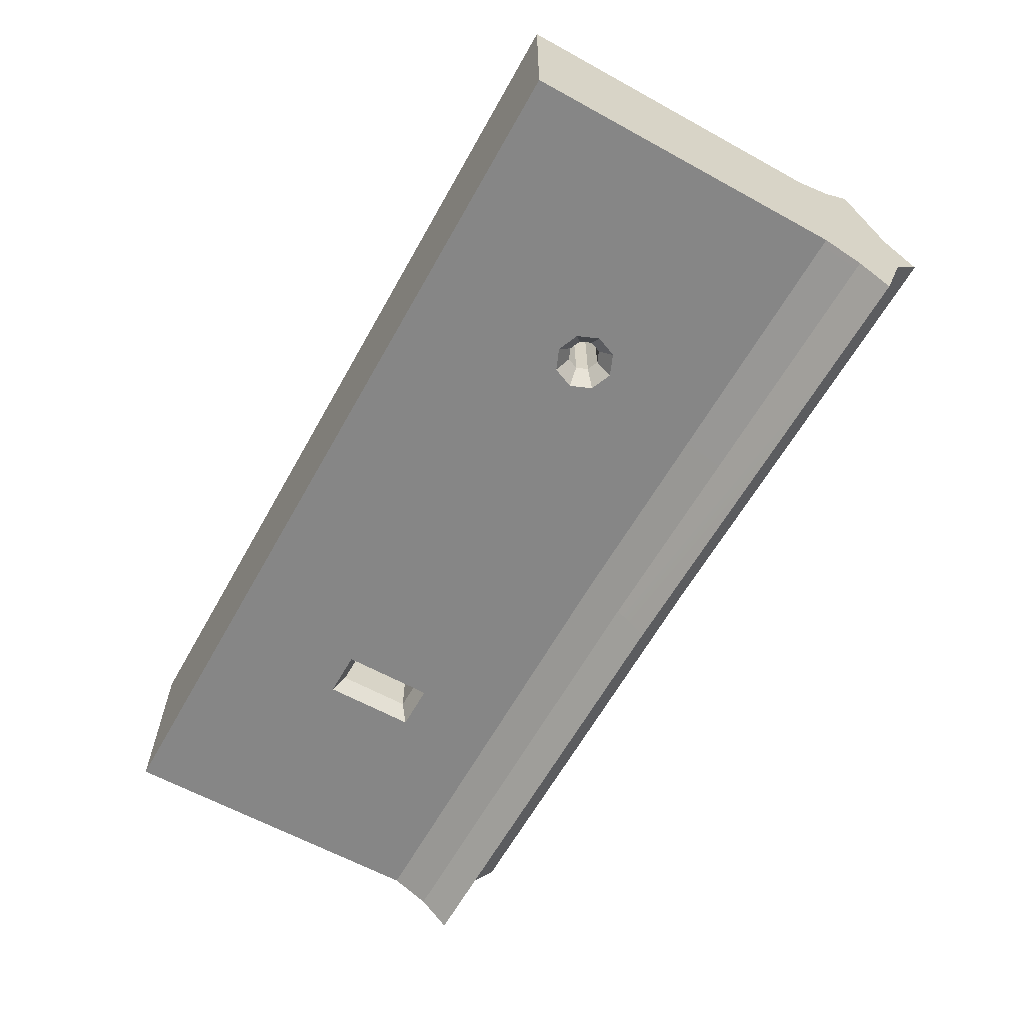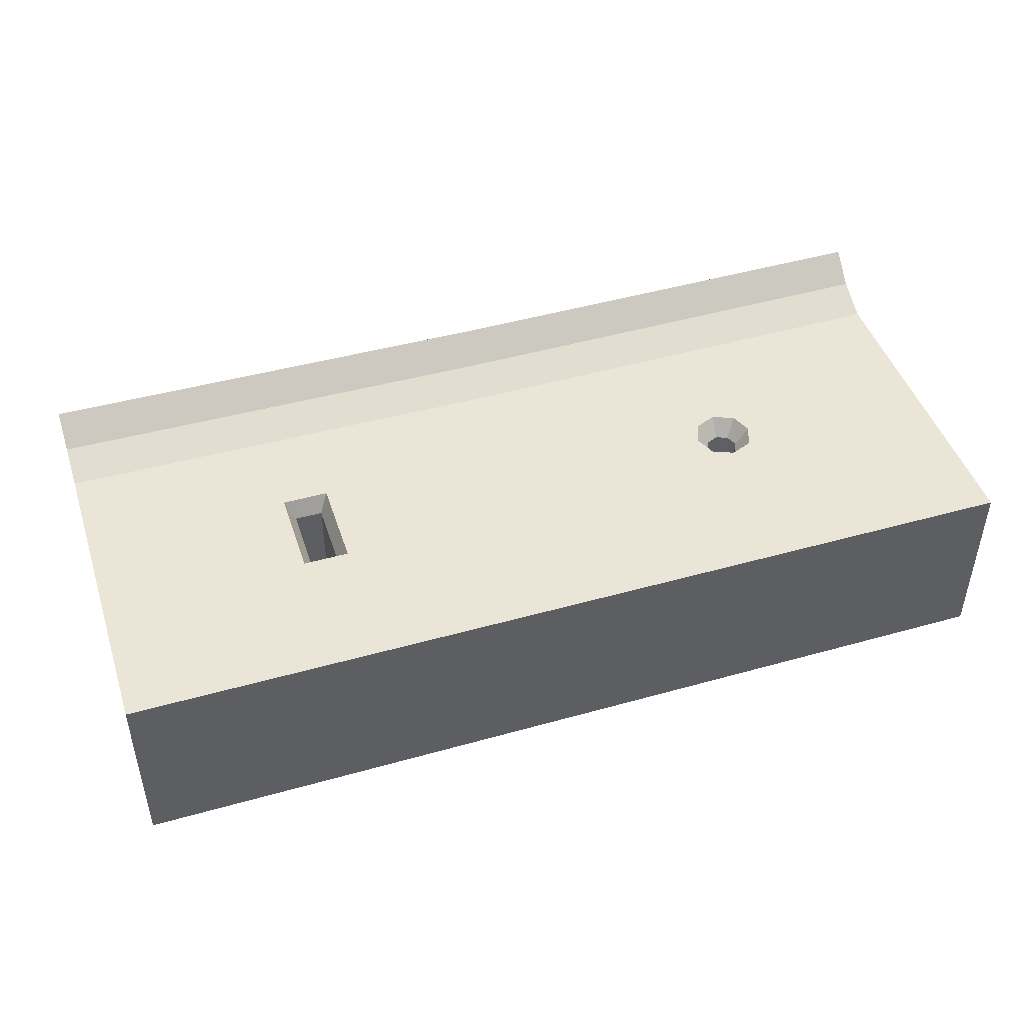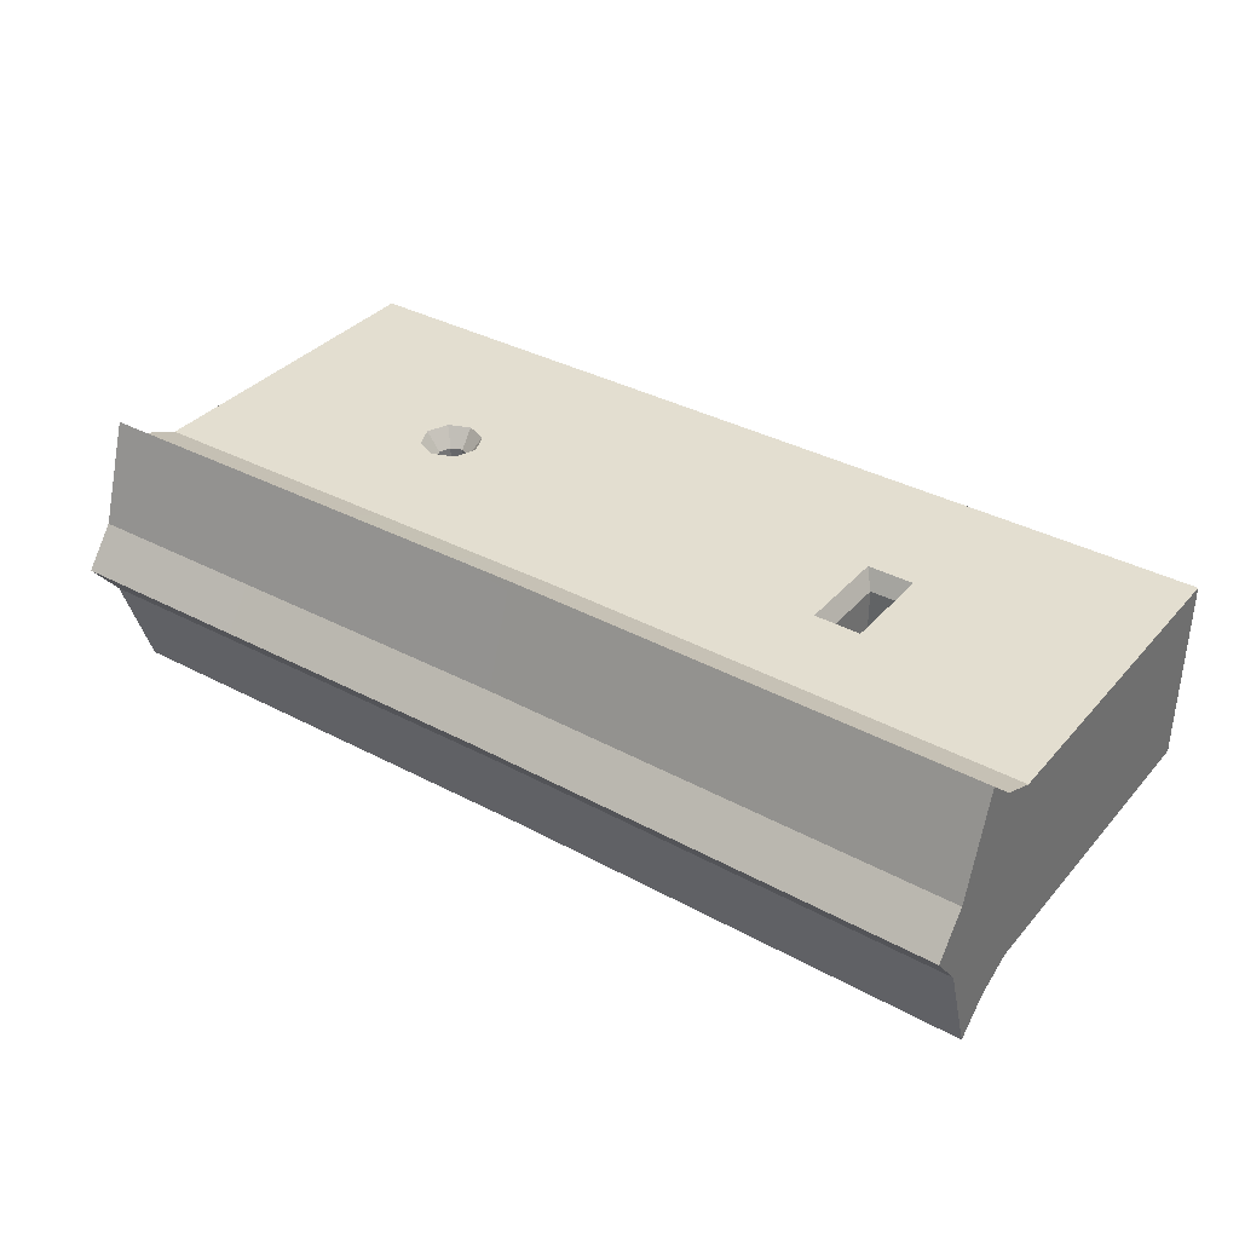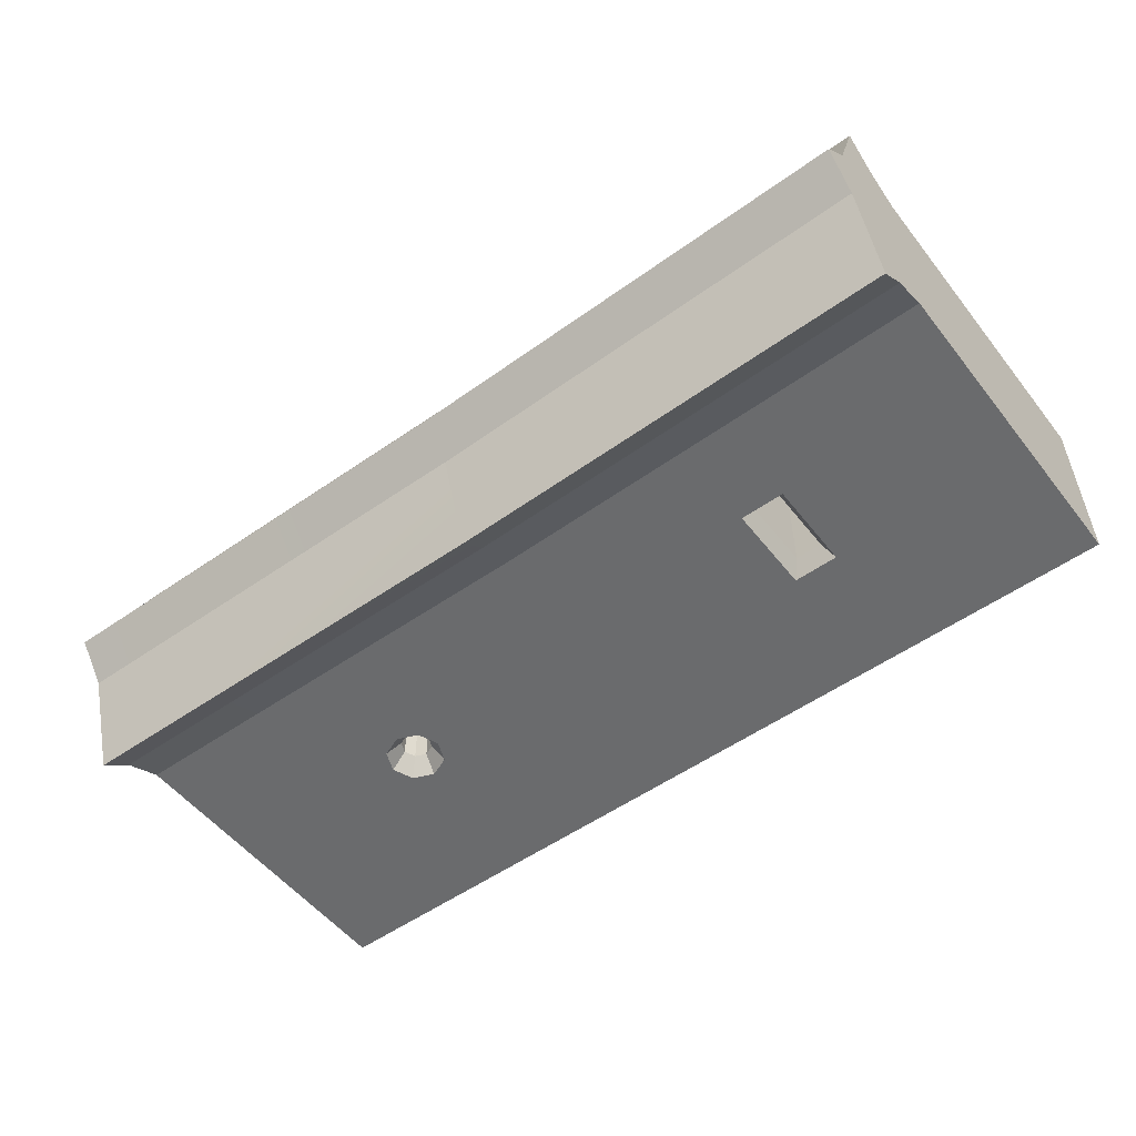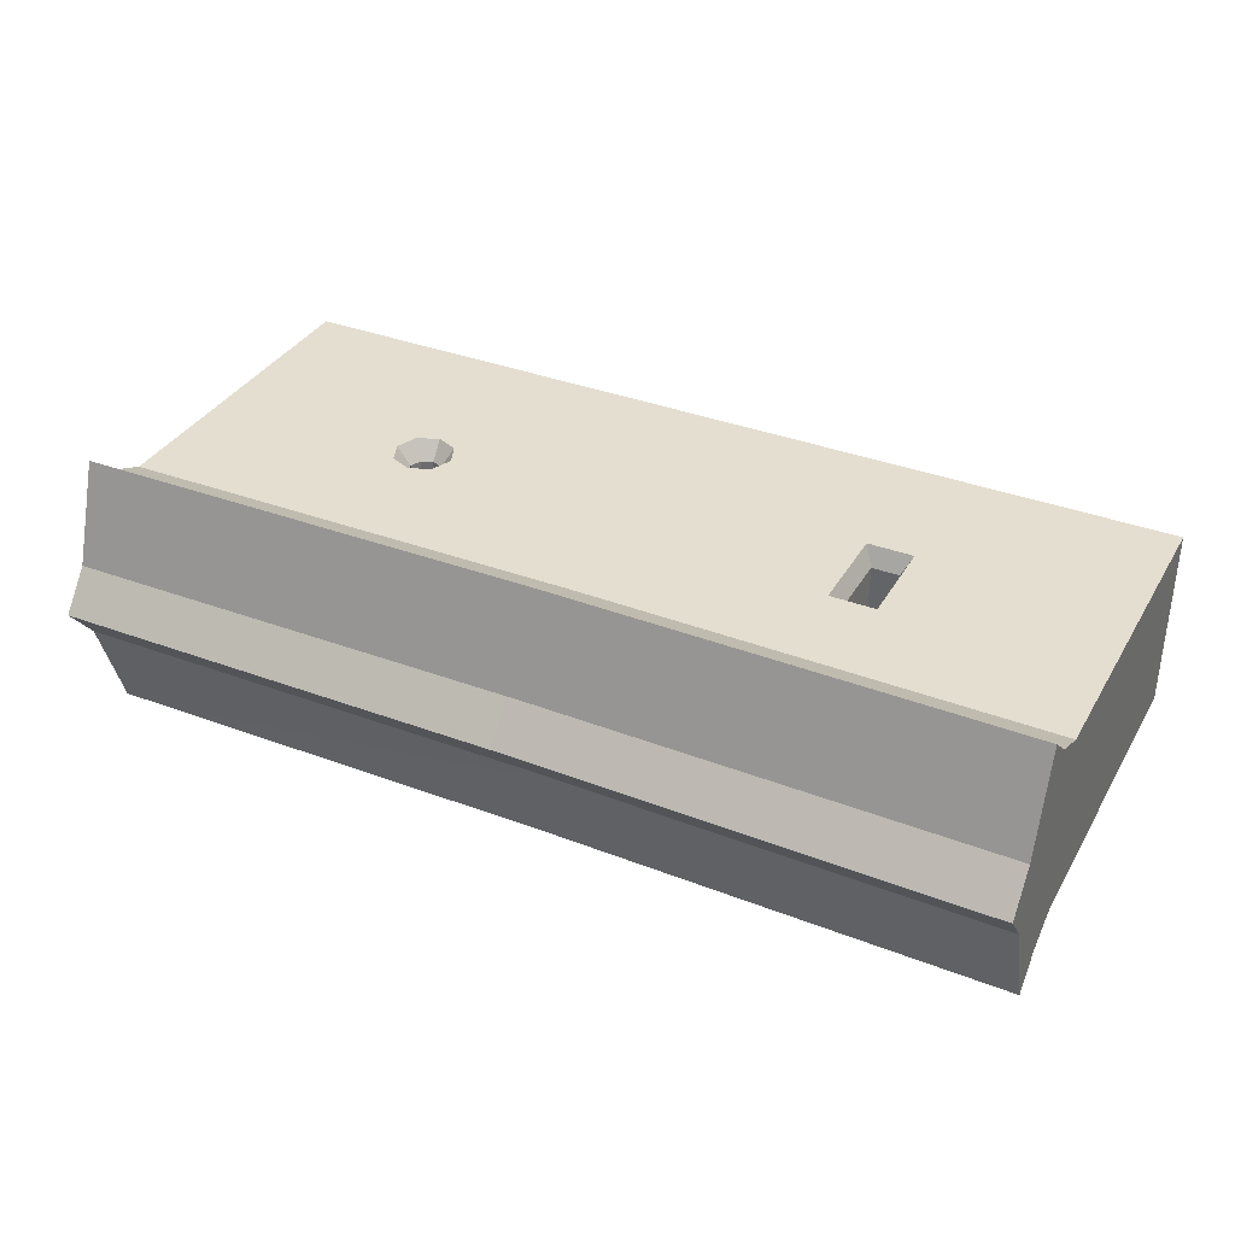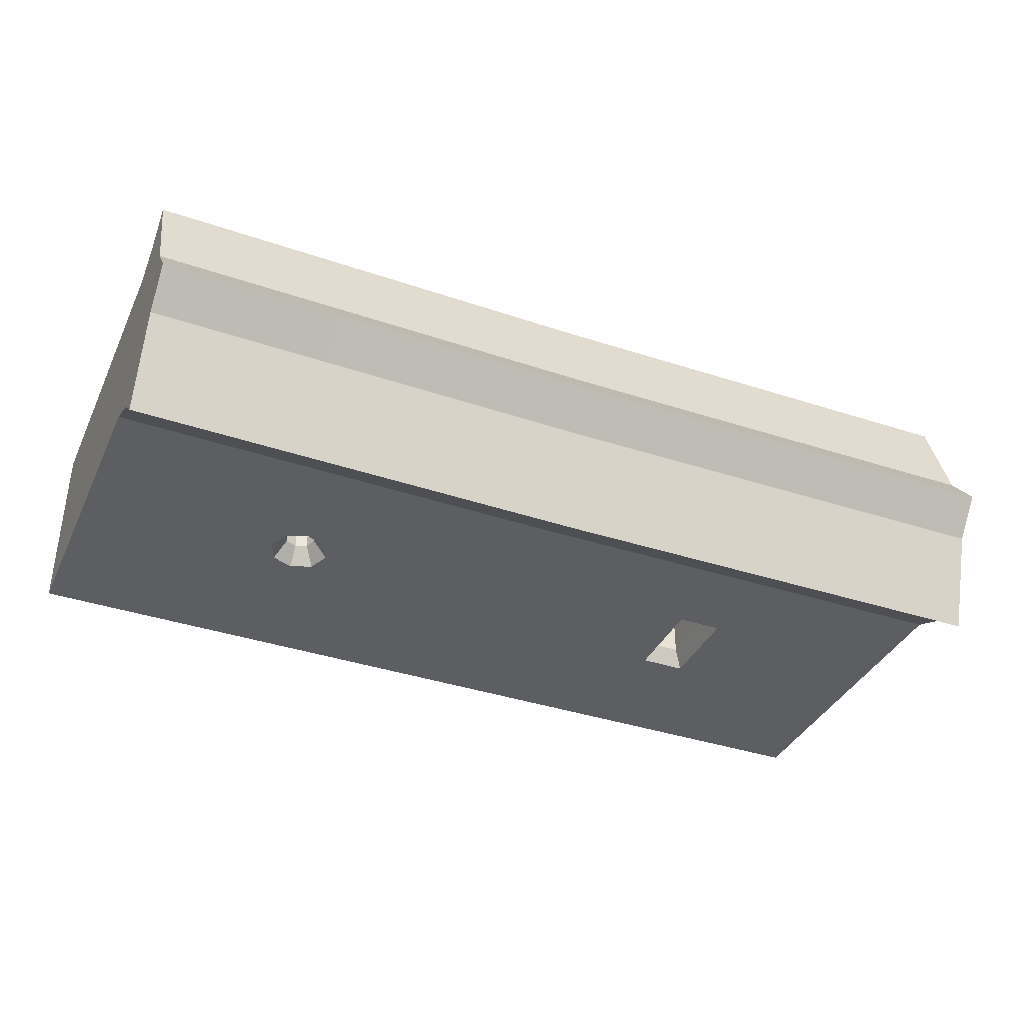
<metadata>
{"format":"obj","ext":"obj","renderer":"f3d","projection":"perspective","resolution":1024,"background":"white","views":[{"elev":-62.1,"azim":60.8,"up":"+Z"},{"elev":45.9,"azim":-17.9,"up":"+Z"},{"elev":35.8,"azim":-144.7,"up":"+Z"},{"elev":-53.2,"azim":-142.8,"up":"+Z"},{"elev":35.7,"azim":-153.3,"up":"+Z"},{"elev":-37.5,"azim":156.8,"up":"+Z"}]}
</metadata>
<code>
g wall-japan_small
v 1.163 1 0.4
v 1.163 1 -0.4
v 1.189 0.9386 -0.4
v 1.189 0.9386 0.4
v -1.325 0.7998 0.4
v -1.325 0.7998 -0.4
v -1.175 0.7998 -0.4
v -1.175 0.7998 0.4
v -1.175 1.2 0.4
v -1.175 1.2 -0.4
v -1.325 1.2 -0.4
v -1.325 1.2 0.4
v -1.175 0.7998 0.4
v -1.175 0.7998 -0.4
v -1.175 1.2 -0.4
v -1.175 1.2 0.4
v -1.325 1.2 0.4
v -1.325 1.2 -0.4
v -1.325 0.7998 -0.4
v -1.325 0.7998 0.4
v 1.163 1 0.4
v 1.189 1.061 0.4
v 1.189 1.061 -0.4
v 1.163 1 -0.4
v 1.25 0.9132 0.4
v 1.25 0.9132 -0.4
v 1.311 0.9386 -0.4
v 1.311 0.9386 0.4
v 1.311 1.061 0.4
v 1.337 1 0.4
v 1.337 1 -0.4
v 1.311 1.061 -0.4
v 1.25 1.087 0.4
v 1.311 1.061 0.4
v 1.311 1.061 -0.4
v 1.25 1.087 -0.4
v 1.337 1 0.4
v 1.311 0.9386 0.4
v 1.311 0.9386 -0.4
v 1.337 1 -0.4
v 1.189 1.061 0.4
v 1.25 1.087 0.4
v 1.25 1.087 -0.4
v 1.189 1.061 -0.4
v 1.189 0.9386 0.4
v 1.189 0.9386 -0.4
v 1.25 0.9132 -0.4
v 1.25 0.9132 0.4
v 1.629e-07 1.754 0.5
v 2.5 1.775 0.5
v 1.25 1.163 0.5
v -1.375 1.25 0.5
v -2.5 1.775 0.5
v -1.125 1.25 0.5
v 1.629e-07 2.186e-08 0.5
v 1.087 1 0.5
v 1.135 0.8846 0.5
v -1.125 0.7498 0.5
v 1.25 0.8368 0.5
v -2.5 2.186e-08 0.5
v -1.375 0.7498 0.5
v -1.375 0.7498 0.5
v -1.375 1.25 0.5
v 2.5 2.186e-08 0.5
v 1.365 0.8846 0.5
v 1.413 1 0.5
v 2.5 1.775 0.5
v 1.365 1.115 0.5
v 1.25 1.163 0.5
v 1.135 1.115 0.5
v 1.629e-07 1.754 0.5
v 1.087 1 0.5
v -2.5 1.775 0.5
v -2.5 2.186e-08 0.5
v -2.5 -2.186e-08 -0.5
v -2.5 1.775 -0.5
v -2.5 2.138 -0.1351
v -2.5 1.976 -0.5917
v -2.5 2.138 0.1351
v -2.5 1.976 0.5917
v -2.5 2.249 7.207e-07
v -1.125 0.7498 -0.5
v -1.375 0.7498 -0.5
v -2.5 -2.186e-08 -0.5
v -1.629e-07 -2.186e-08 -0.5
v -1.125 1.25 -0.5
v -1.629e-07 1.754 -0.5
v -1.375 1.25 -0.5
v -2.5 1.775 -0.5
v -1.375 0.7498 -0.5
v -1.375 1.25 -0.5
v 1.087 1 -0.5
v 1.135 1.115 -0.5
v 1.135 0.8846 -0.5
v 1.25 1.163 -0.5
v 1.25 0.8368 -0.5
v 2.5 1.775 -0.5
v 1.365 1.115 -0.5
v 1.413 1 -0.5
v 2.5 -2.186e-08 -0.5
v 1.365 0.8846 -0.5
v -1.375 0.7498 -0.5
v -1.125 0.7498 -0.5
v -1.175 0.7998 -0.4
v -1.325 0.7998 -0.4
v -1.125 1.25 -0.5
v -1.375 1.25 -0.5
v -1.325 1.2 -0.4
v -1.175 1.2 -0.4
v -1.375 1.25 -0.5
v -1.375 0.7498 -0.5
v -1.325 0.7998 -0.4
v -1.325 1.2 -0.4
v -1.125 0.7498 -0.5
v -1.125 1.25 -0.5
v -1.175 1.2 -0.4
v -1.175 0.7998 -0.4
v -1.629e-07 1.754 -0.5
v -2.5 1.976 -0.5917
v -2.5 1.775 -0.5
v -1.928e-07 1.955 -0.5917
v 2.5 1.775 -0.5
v 2.5 1.976 -0.5917
v -1.629e-07 -2.186e-08 -0.5
v -2.5 -2.186e-08 -0.5
v -2.5 2.186e-08 0.5
v 1.629e-07 2.186e-08 0.5
v 2.5 2.186e-08 0.5
v 2.5 -2.186e-08 -0.5
v -1.375 0.7498 0.5
v -1.325 0.7998 0.4
v -1.175 0.7998 0.4
v -1.125 0.7498 0.5
v -1.125 1.25 0.5
v -1.175 1.2 0.4
v -1.325 1.2 0.4
v -1.375 1.25 0.5
v -1.375 1.25 0.5
v -1.325 1.2 0.4
v -1.325 0.7998 0.4
v -1.375 0.7498 0.5
v -1.125 0.7498 0.5
v -1.175 0.7998 0.4
v -1.175 1.2 0.4
v -1.125 1.25 0.5
v 1.629e-07 1.754 0.5
v -2.5 1.775 0.5
v -2.5 1.976 0.5917
v 1.928e-07 1.955 0.5917
v 2.5 1.775 0.5
v 2.5 1.976 0.5917
v 1.135 0.8846 -0.5
v 1.25 0.8368 -0.5
v 1.25 0.9132 -0.4
v 1.189 0.9386 -0.4
v 1.25 0.8368 -0.5
v 1.365 0.8846 -0.5
v 1.311 0.9386 -0.4
v 1.25 0.9132 -0.4
v 1.087 1 -0.5
v 1.135 0.8846 -0.5
v 1.189 0.9386 -0.4
v 1.163 1 -0.4
v 1.365 1.115 -0.5
v 1.311 1.061 -0.4
v 1.337 1 -0.4
v 1.413 1 -0.5
v 1.087 1 -0.5
v 1.163 1 -0.4
v 1.189 1.061 -0.4
v 1.135 1.115 -0.5
v 1.413 1 -0.5
v 1.337 1 -0.4
v 1.311 0.9386 -0.4
v 1.365 0.8846 -0.5
v 1.25 1.163 -0.5
v 1.25 1.087 -0.4
v 1.311 1.061 -0.4
v 1.365 1.115 -0.5
v 1.135 1.115 -0.5
v 1.189 1.061 -0.4
v 1.25 1.087 -0.4
v 1.25 1.163 -0.5
v 2.5 1.775 0.5
v 2.5 -2.186e-08 -0.5
v 2.5 2.186e-08 0.5
v 2.5 1.775 -0.5
v 2.5 2.138 -0.1351
v 2.5 1.976 -0.5917
v 2.5 2.138 0.1351
v 2.5 1.976 0.5917
v 2.5 2.249 -9.085e-07
v 1.135 0.8846 0.5
v 1.189 0.9386 0.4
v 1.25 0.9132 0.4
v 1.25 0.8368 0.5
v 1.25 0.8368 0.5
v 1.25 0.9132 0.4
v 1.311 0.9386 0.4
v 1.365 0.8846 0.5
v 1.087 1 0.5
v 1.163 1 0.4
v 1.189 0.9386 0.4
v 1.135 0.8846 0.5
v 1.365 1.115 0.5
v 1.413 1 0.5
v 1.337 1 0.4
v 1.311 1.061 0.4
v 1.087 1 0.5
v 1.135 1.115 0.5
v 1.189 1.061 0.4
v 1.163 1 0.4
v 1.413 1 0.5
v 1.365 0.8846 0.5
v 1.311 0.9386 0.4
v 1.337 1 0.4
v 1.25 1.163 0.5
v 1.365 1.115 0.5
v 1.311 1.061 0.4
v 1.25 1.087 0.4
v 1.135 1.115 0.5
v 1.25 1.163 0.5
v 1.25 1.087 0.4
v 1.189 1.061 0.4
v -2.5 2.135 -0.7337
v -2.5 2.31 -0.2055
v -2.5 2.138 -0.1351
v -2.5 1.976 -0.5917
v -2.5 2.138 -0.1351
v -2.5 2.31 -0.2055
v -2.5 2.473 7.141e-07
v -2.5 2.249 7.207e-07
v -2.5 2.138 0.1351
v -2.5 2.31 0.2055
v -2.5 2.135 0.7337
v -2.5 1.976 0.5917
v -2.5 2.138 0.1351
v -2.5 2.31 0.2055
v -6.695e-08 2.289 -0.2055
v -2.5 2.473 7.141e-07
v -2.5 2.31 -0.2055
v -3.276e-14 2.452 -1.005e-07
v 2.5 2.31 -0.2055
v 2.5 2.473 -9.151e-07
v -2.391e-07 2.114 -0.7337
v -6.695e-08 2.289 -0.2055
v -2.5 2.31 -0.2055
v -2.5 2.135 -0.7337
v 2.5 2.135 -0.7337
v -6.695e-08 2.289 -0.2055
v 2.5 2.31 -0.2055
v -2.391e-07 2.114 -0.7337
v -2.5 2.135 -0.7337
v -2.5 1.976 -0.5917
v -1.928e-07 1.955 -0.5917
v 2.5 2.135 -0.7337
v -1.928e-07 1.955 -0.5917
v 2.5 1.976 -0.5917
v 6.695e-08 2.289 0.2055
v -2.5 2.31 0.2055
v -2.5 2.473 7.141e-07
v -3.276e-14 2.452 -1.005e-07
v 2.5 2.31 0.2055
v 2.5 2.473 -9.151e-07
v 2.391e-07 2.114 0.7337
v 1.928e-07 1.955 0.5917
v -2.5 1.976 0.5917
v -2.5 2.135 0.7337
v 2.5 2.135 0.7337
v 1.928e-07 1.955 0.5917
v 2.5 1.976 0.5917
v 2.391e-07 2.114 0.7337
v -2.5 2.135 0.7337
v -2.5 2.31 0.2055
v 6.695e-08 2.289 0.2055
v 2.5 2.135 0.7337
v 6.695e-08 2.289 0.2055
v 2.5 2.31 0.2055
v 2.5 2.135 -0.7337
v 2.5 1.976 -0.5917
v 2.5 2.138 -0.1351
v 2.5 2.31 -0.2055
v 2.5 2.138 -0.1351
v 2.5 2.473 -9.151e-07
v 2.5 2.31 -0.2055
v 2.5 2.249 -9.085e-07
v 2.5 2.138 0.1351
v 2.5 2.31 0.2055
v 2.5 2.135 0.7337
v 2.5 2.31 0.2055
v 2.5 2.138 0.1351
v 2.5 1.976 0.5917
g wall-japan_small_0
f 3 2 1
f 4 3 1
f 7 6 5
f 8 7 5
f 11 10 9
f 12 11 9
f 15 14 13
f 16 15 13
f 19 18 17
f 20 19 17
f 23 22 21
f 24 23 21
f 27 26 25
f 28 27 25
f 31 30 29
f 32 31 29
f 35 34 33
f 36 35 33
f 39 38 37
f 40 39 37
f 43 42 41
f 44 43 41
f 47 46 45
f 48 47 45
g wall-japan_small_1
f 51 50 49
f 49 53 52
f 54 49 52
f 55 49 54
f 55 56 49
f 56 55 57
f 58 55 54
f 55 59 57
f 60 55 58
f 61 60 58
f 53 60 62
f 63 53 62
f 64 59 55
f 59 64 65
f 64 66 65
f 64 67 66
f 66 67 68
f 67 69 68
f 71 70 69
f 72 70 71
f 75 74 73
f 76 75 73
f 77 76 73
f 76 77 78
f 79 77 73
f 79 73 80
f 79 81 77
f 84 83 82
f 85 84 82
f 85 82 86
f 87 85 86
f 87 86 88
f 89 87 88
f 84 89 90
f 89 91 90
f 92 85 87
f 93 92 87
f 85 92 94
f 93 87 95
f 96 85 94
f 97 95 87
f 95 97 98
f 97 99 98
f 96 100 85
f 97 100 99
f 100 96 101
f 99 100 101
f 104 103 102
f 105 104 102
f 108 107 106
f 109 108 106
f 112 111 110
f 113 112 110
f 116 115 114
f 117 116 114
f 120 119 118
f 119 121 118
f 118 121 122
f 121 123 122
f 126 125 124
f 127 126 124
f 128 127 124
f 129 128 124
f 132 131 130
f 133 132 130
f 136 135 134
f 137 136 134
f 140 139 138
f 141 140 138
f 144 143 142
f 145 144 142
f 148 147 146
f 149 148 146
f 149 146 150
f 151 149 150
f 154 153 152
f 155 154 152
f 158 157 156
f 159 158 156
f 162 161 160
f 163 162 160
f 166 165 164
f 167 166 164
f 170 169 168
f 171 170 168
f 174 173 172
f 175 174 172
f 178 177 176
f 179 178 176
f 182 181 180
f 183 182 180
f 186 185 184
f 185 187 184
f 187 188 184
f 188 187 189
f 188 190 184
f 184 190 191
f 192 190 188
f 195 194 193
f 196 195 193
f 199 198 197
f 200 199 197
f 203 202 201
f 204 203 201
f 207 206 205
f 208 207 205
f 211 210 209
f 212 211 209
f 215 214 213
f 216 215 213
f 219 218 217
f 220 219 217
f 223 222 221
f 224 223 221
g wall-japan_small_2
f 227 226 225
f 228 227 225
f 231 230 229
f 232 231 229
f 231 232 233
f 234 231 233
f 237 236 235
f 238 237 235
f 241 240 239
f 240 242 239
f 239 242 243
f 242 244 243
f 247 246 245
f 248 247 245
f 245 250 249
f 250 251 249
f 254 253 252
f 255 254 252
f 257 252 256
f 258 257 256
f 261 260 259
f 262 261 259
f 262 259 263
f 264 262 263
f 267 266 265
f 268 267 265
f 265 270 269
f 270 271 269
f 274 273 272
f 275 274 272
f 277 272 276
f 278 277 276
f 281 280 279
f 282 281 279
f 285 284 283
f 284 286 283
f 286 284 287
f 284 288 287
f 291 290 289
f 292 291 289

</code>
